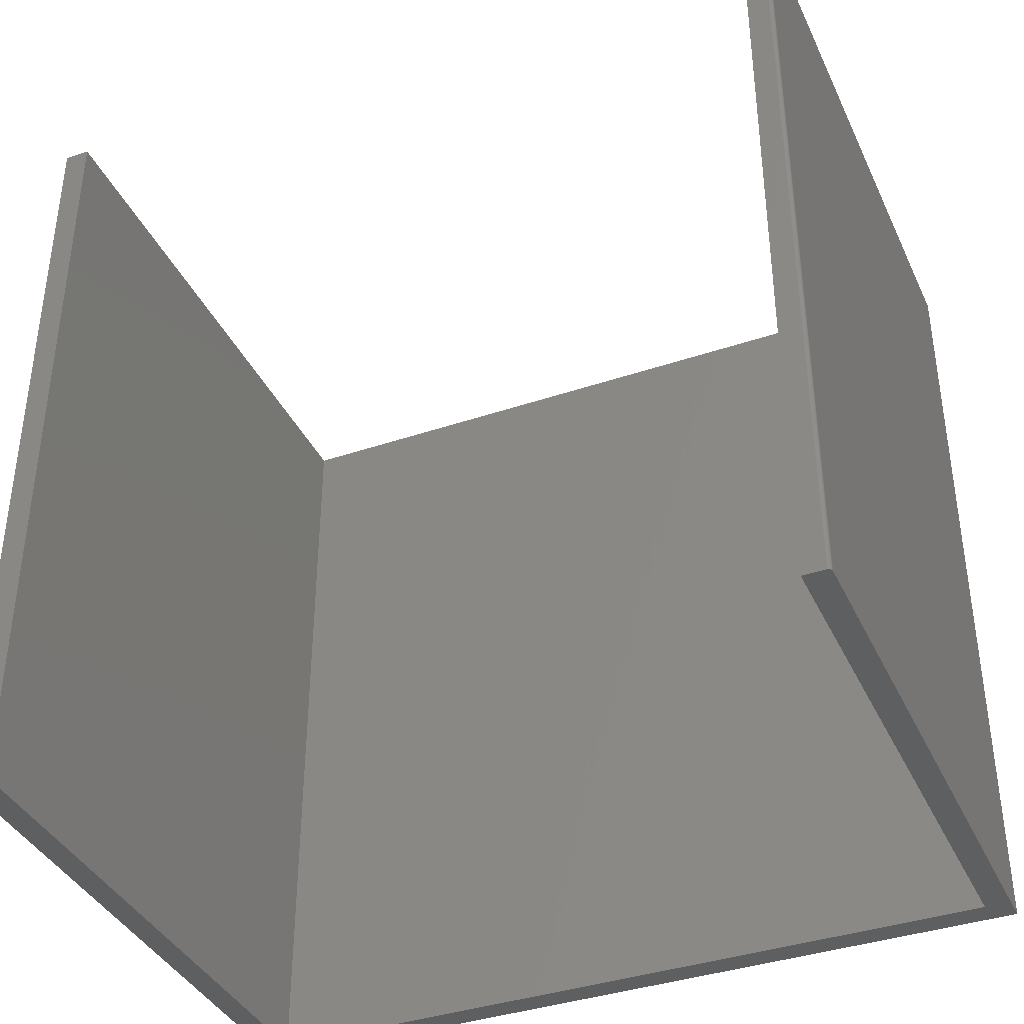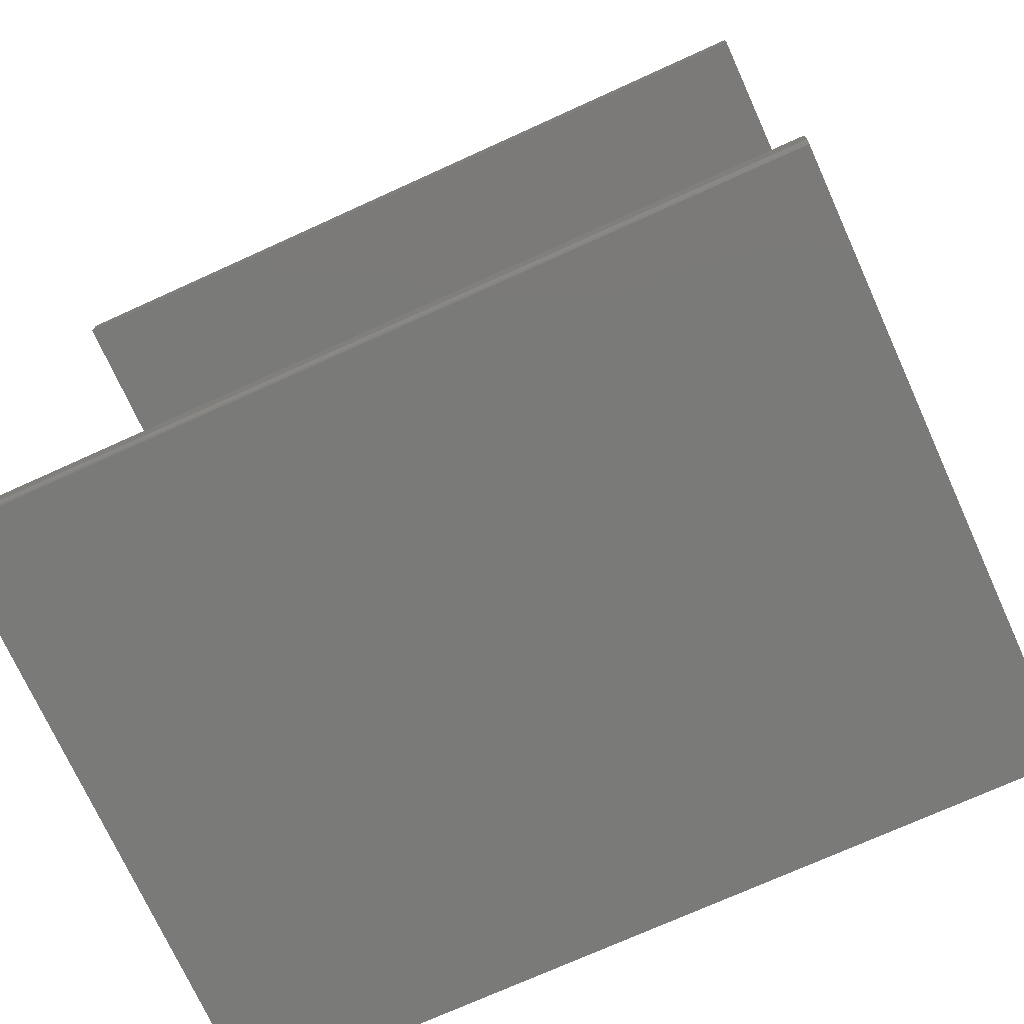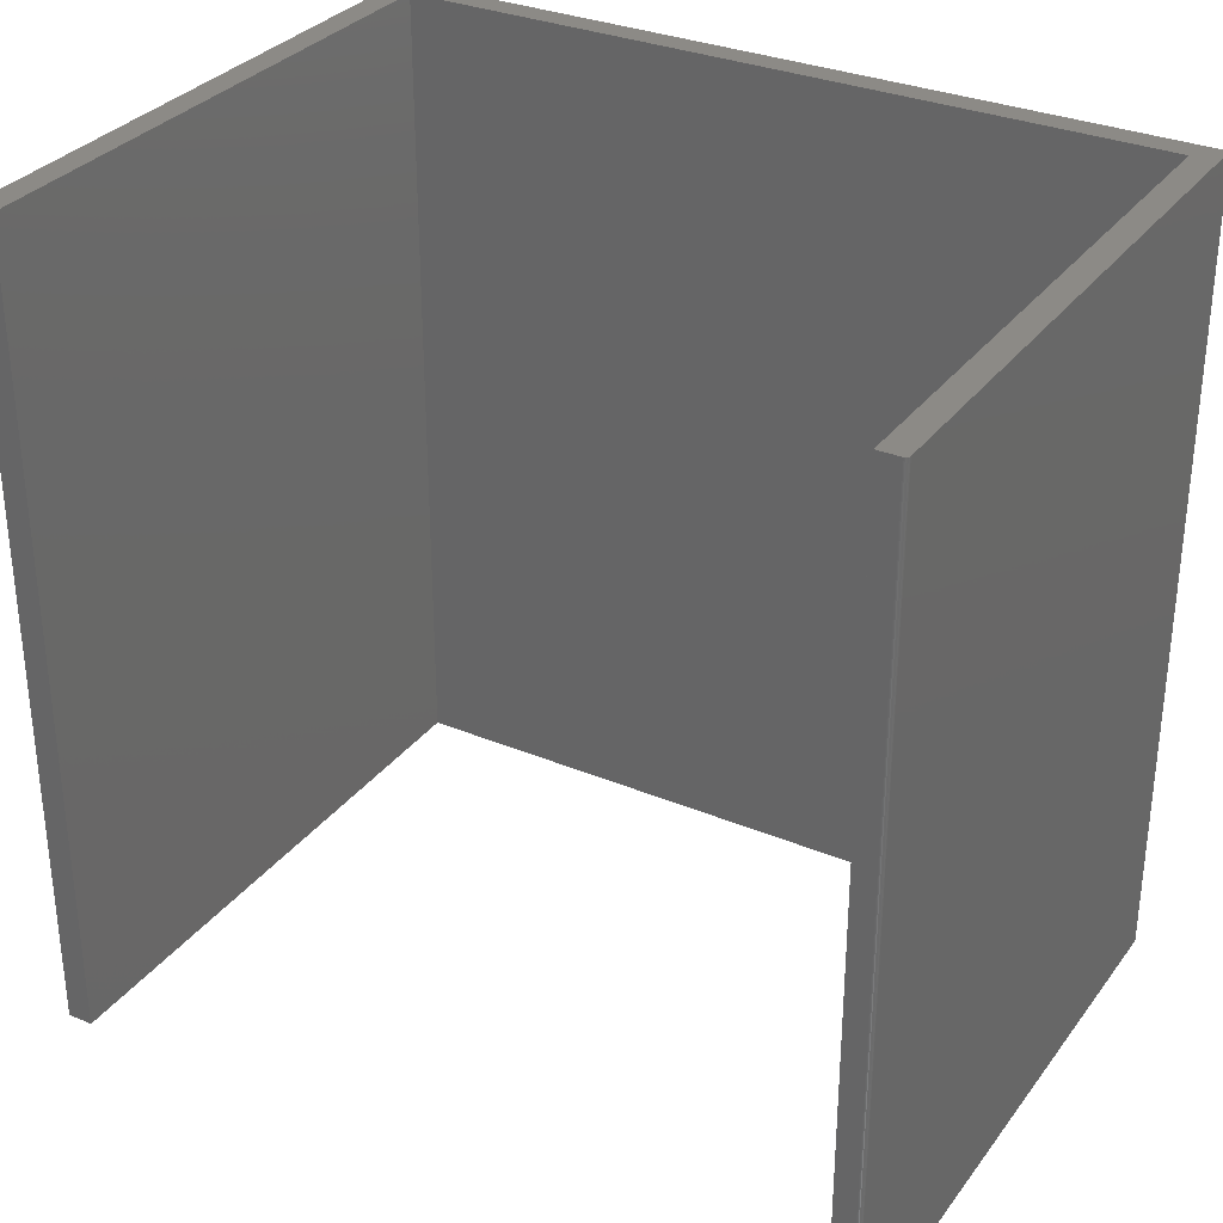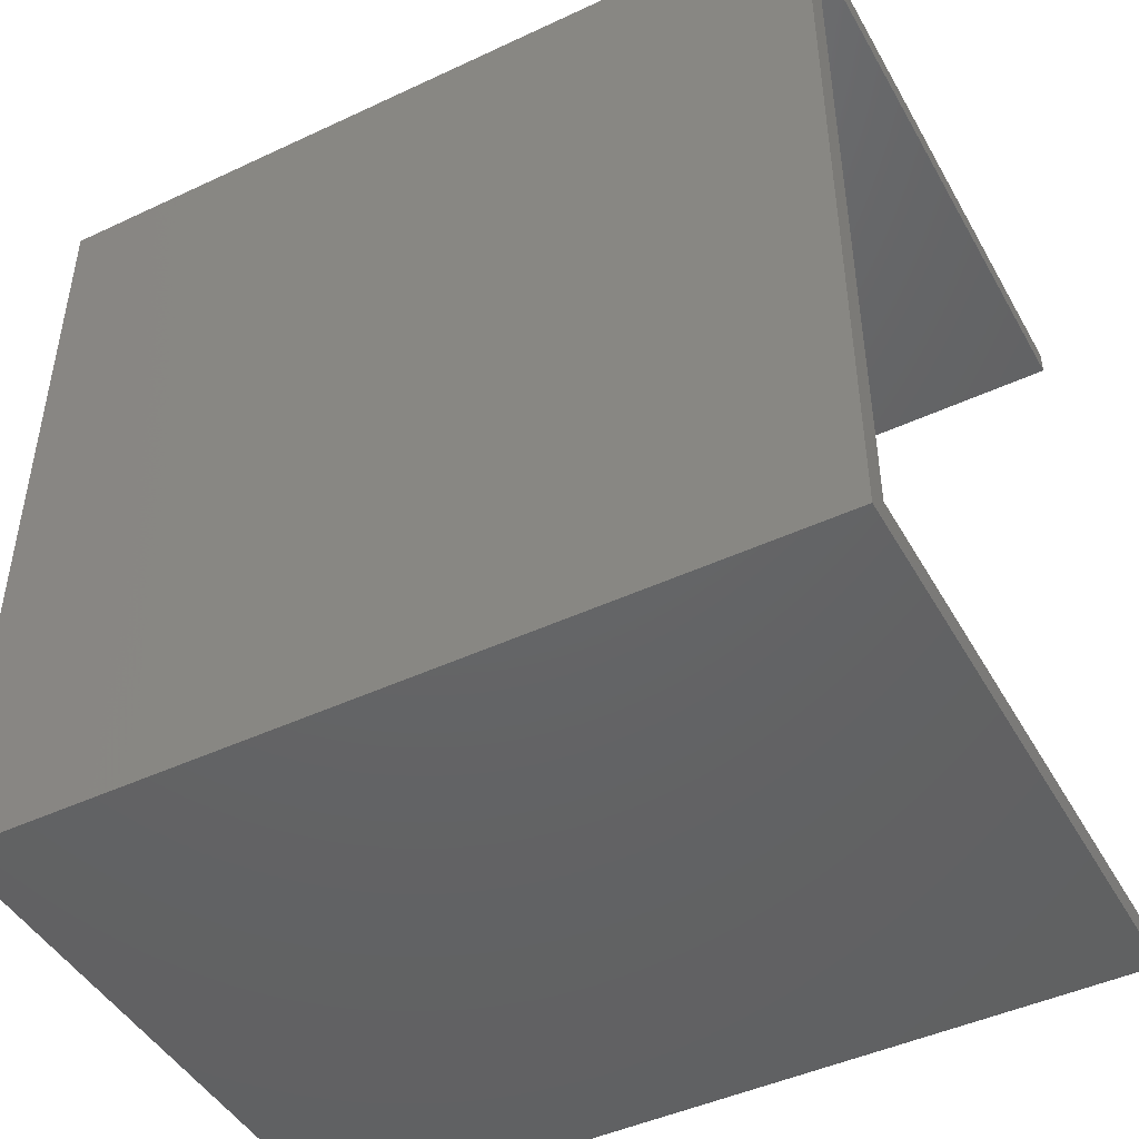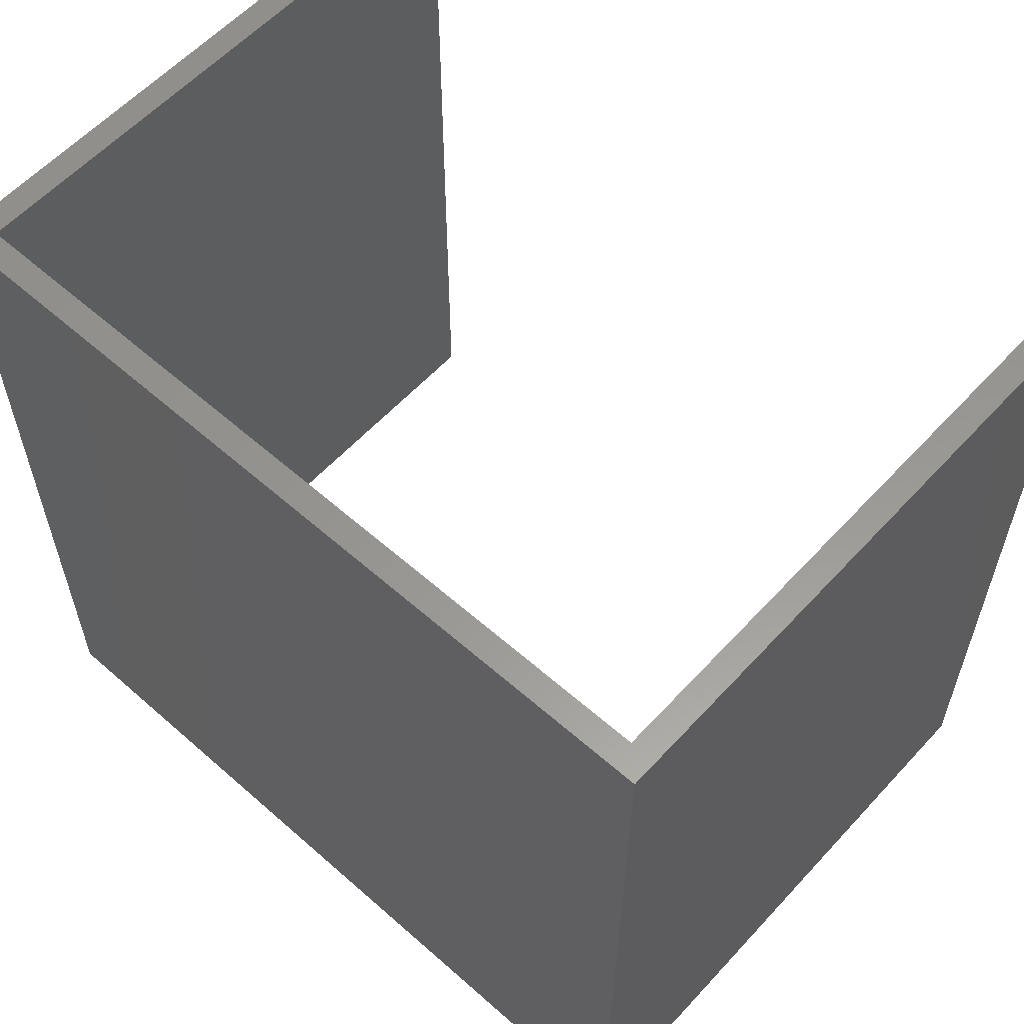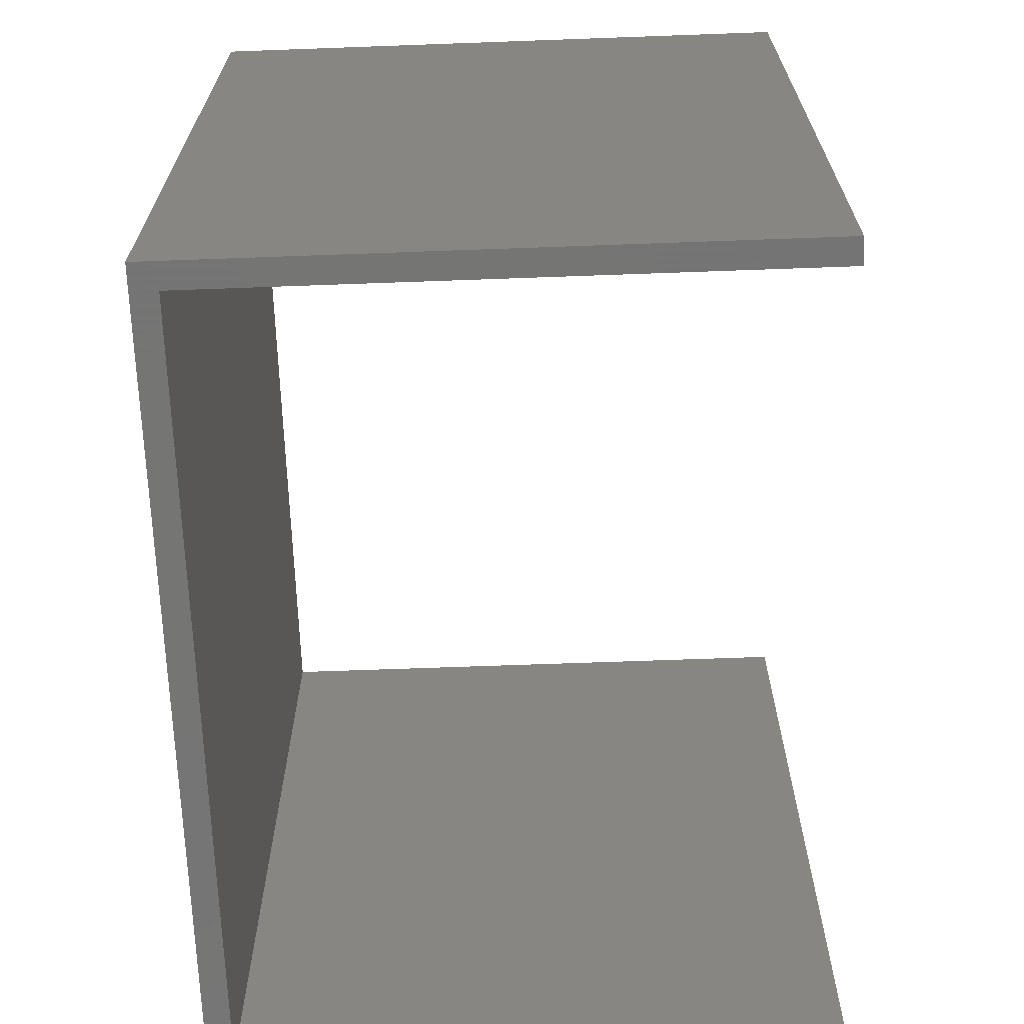
<metadata>
{"format":"stl","ext":"stl","renderer":"f3d","projection":"perspective","resolution":1024,"background":"white","views":[{"elev":-38.5,"azim":113.2,"up":"+Y"},{"elev":-73.2,"azim":114.4,"up":"+Z"},{"elev":31.6,"azim":120.5,"up":"+Y"},{"elev":-45.9,"azim":-61.8,"up":"+Z"},{"elev":58.8,"azim":-47.8,"up":"+Y"},{"elev":-67.1,"azim":2.1,"up":"+Y"}]}
</metadata>
<code>
# stl→obj: 32 verts, 60 faces
v -0.5151 -0.75 0.7026
v 0.5586 -0.75 0.7026
v 0.5586 -0.75 0.75
v -0.5625 -0.75 0.75
v -0.5625 -0.75 -0.75
v 0.5551 -0.75 -0.7487
v 0.5507 -0.75 -0.75
v 0.5523 -0.75 -0.7498
v 0.5537 -0.75 -0.7494
v 0.5563 -0.75 -0.7477
v 0.5572 -0.75 -0.7465
v 0.558 -0.75 -0.7452
v 0.5584 -0.75 -0.7437
v 0.5586 -0.75 -0.7422
v 0.5586 -0.75 -0.7026
v -0.5151 -0.75 -0.7026
v -0.5151 0.75 0.7026
v -0.5625 0.75 -0.75
v -0.5625 0.75 0.75
v 0.5586 0.75 0.75
v 0.5586 0.75 0.7026
v 0.5551 0.75 -0.7487
v 0.5537 0.75 -0.7494
v 0.5523 0.75 -0.7498
v 0.5507 0.75 -0.75
v -0.5151 0.75 -0.7026
v 0.5586 0.75 -0.7026
v 0.5586 0.75 -0.7422
v 0.5584 0.75 -0.7437
v 0.558 0.75 -0.7452
v 0.5572 0.75 -0.7465
v 0.5563 0.75 -0.7477
f 1 2 3
f 1 3 4
f 1 4 5
f 6 5 7
f 6 7 8
f 6 8 9
f 5 6 10
f 5 10 11
f 5 11 12
f 5 12 13
f 5 13 14
f 5 14 15
f 5 15 16
f 5 16 1
f 17 18 19
f 17 19 20
f 17 20 21
f 22 23 24
f 22 24 25
f 22 25 18
f 18 17 26
f 18 26 27
f 18 27 28
f 18 28 29
f 18 29 30
f 18 30 31
f 18 31 32
f 18 32 22
f 28 27 14
f 14 27 15
f 18 25 5
f 5 25 7
f 28 14 29
f 29 14 13
f 29 13 30
f 30 13 12
f 30 12 31
f 31 12 11
f 31 11 32
f 32 11 10
f 32 10 22
f 22 10 6
f 22 6 23
f 23 6 9
f 23 9 24
f 24 9 8
f 24 8 25
f 25 8 7
f 19 18 4
f 4 18 5
f 20 19 3
f 3 19 4
f 21 20 2
f 2 20 3
f 17 21 1
f 1 21 2
f 26 17 16
f 16 17 1
f 27 26 15
f 15 26 16

</code>
